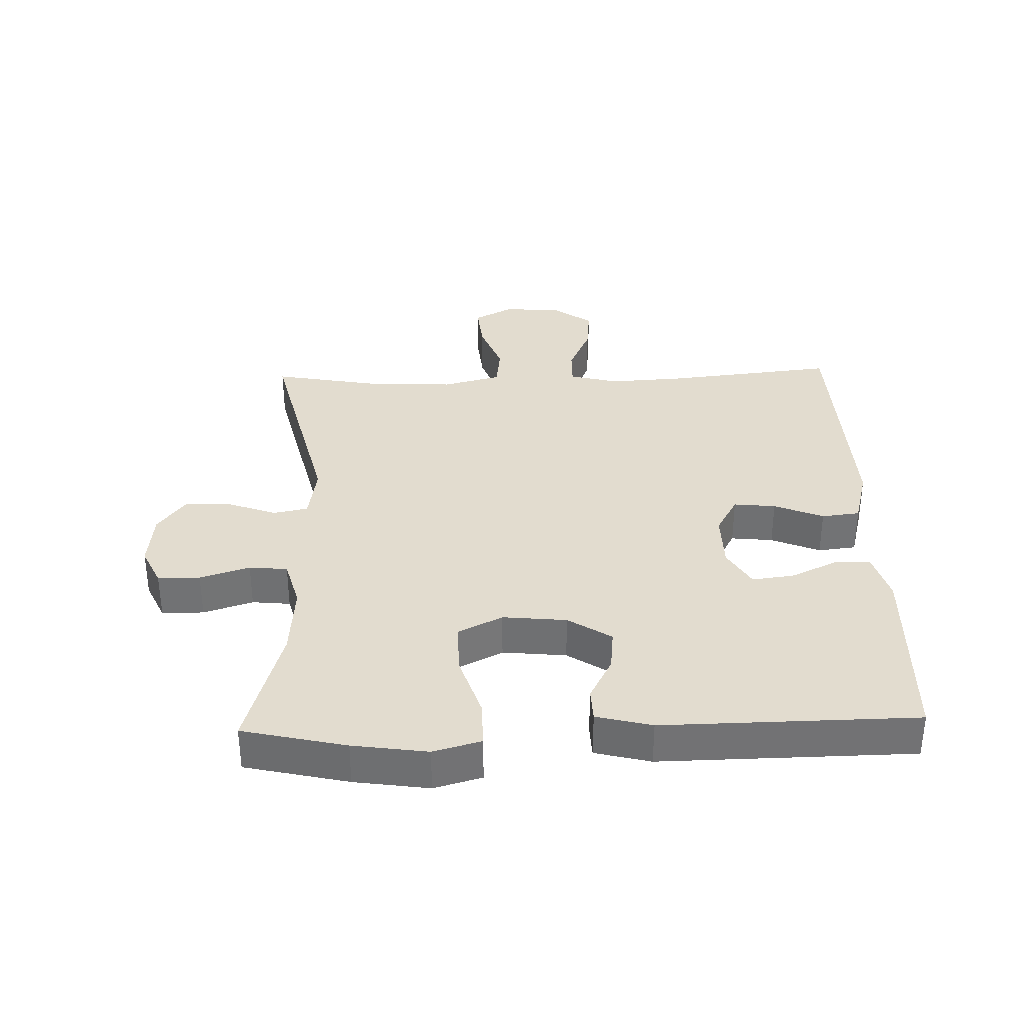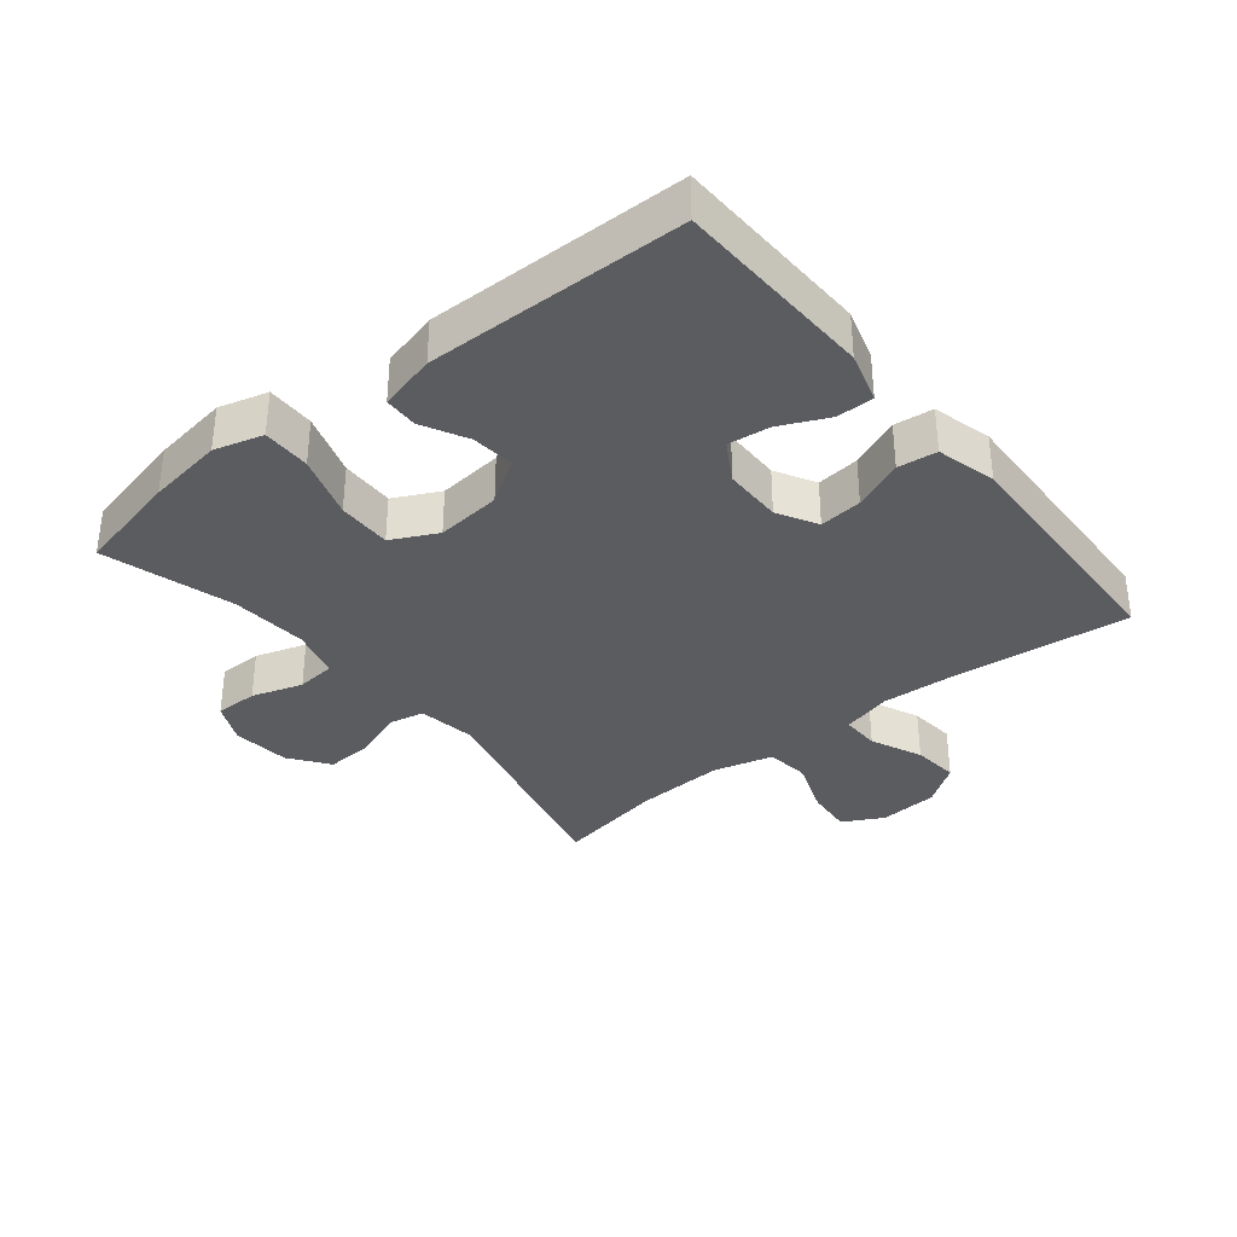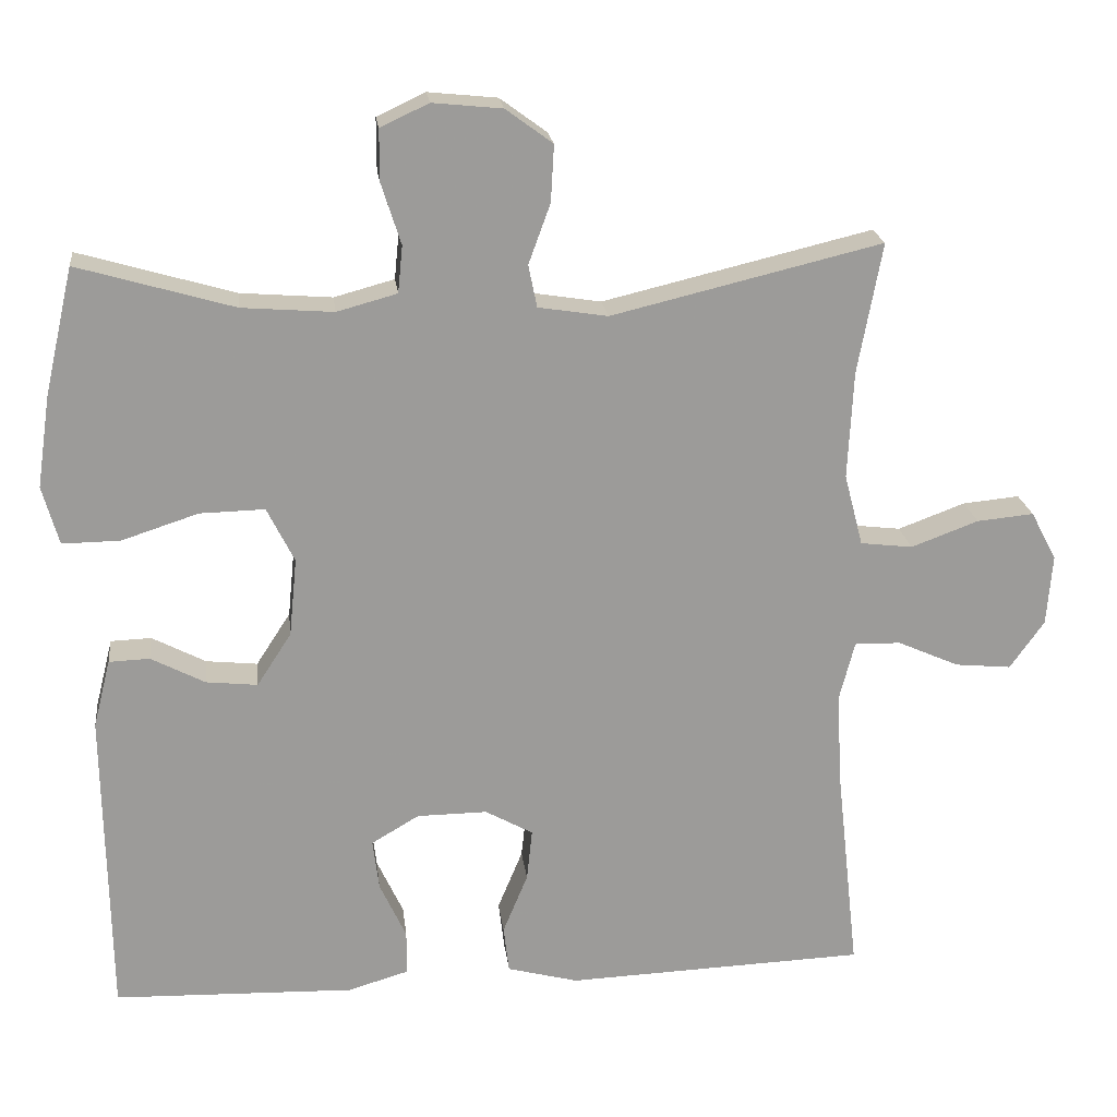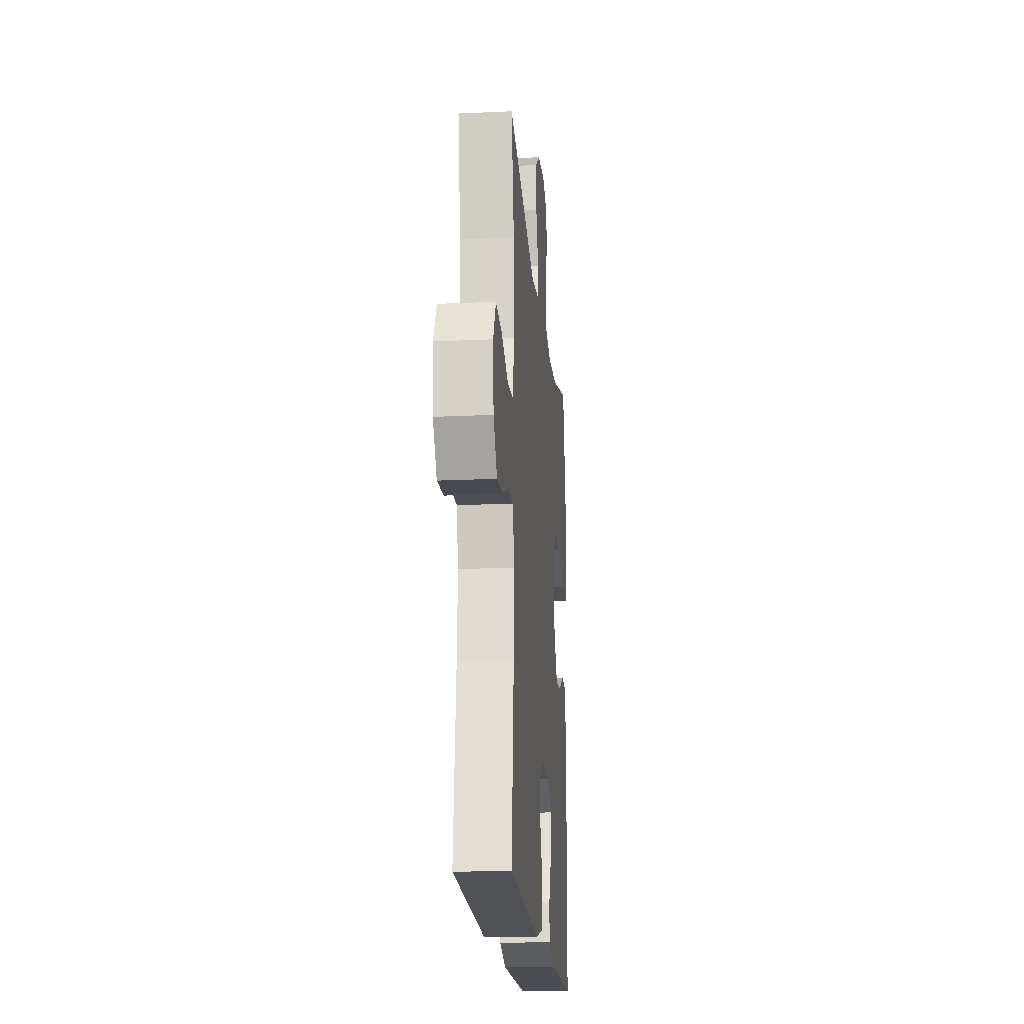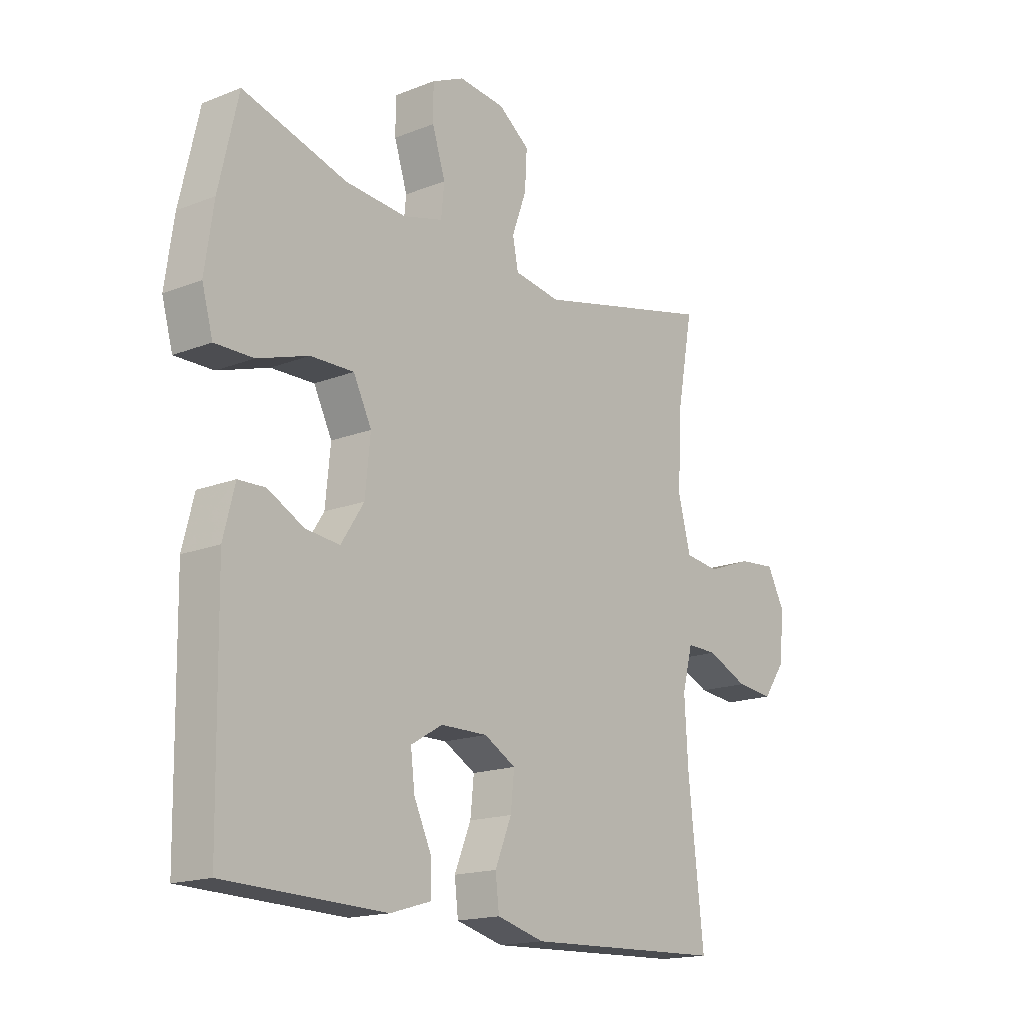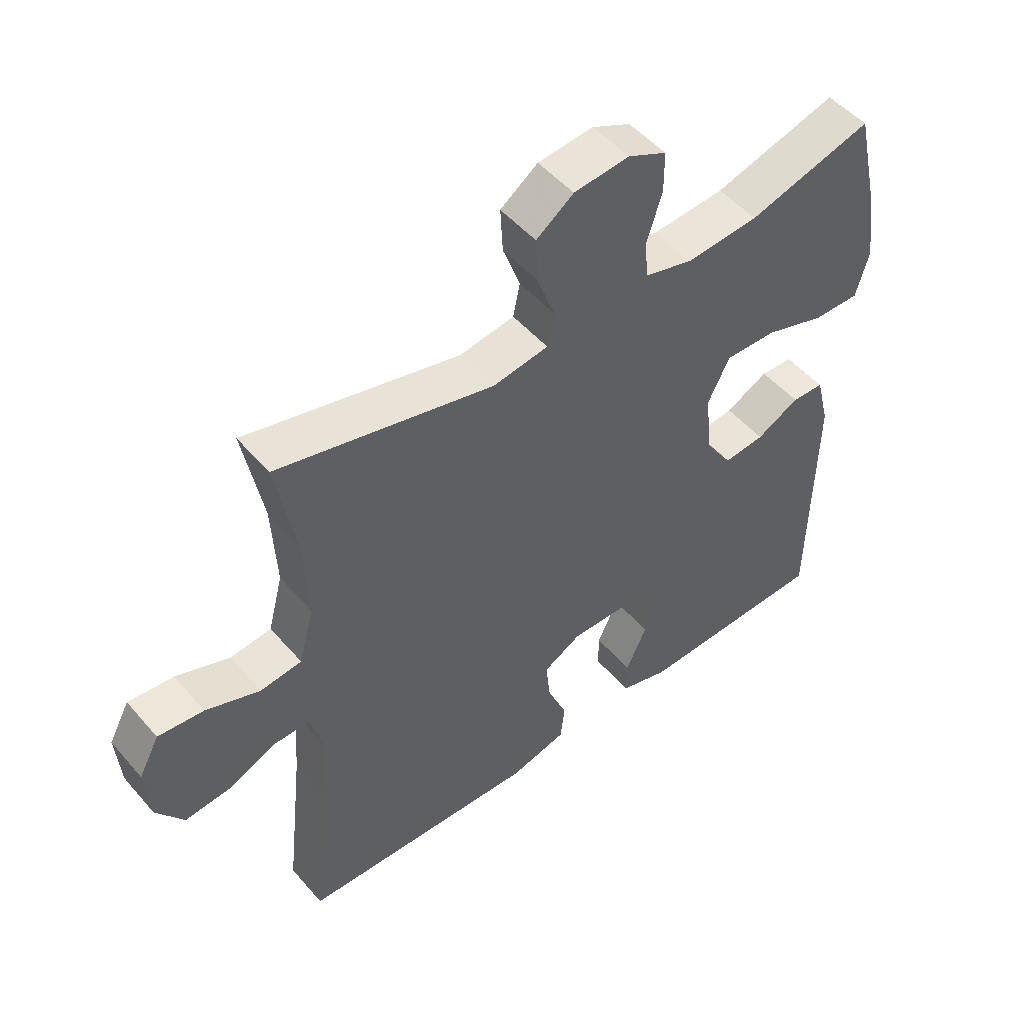
<metadata>
{"format":"obj","ext":"obj","renderer":"f3d","projection":"perspective","resolution":1024,"background":"white","views":[{"elev":34.6,"azim":88.3,"up":"+Y"},{"elev":-34.9,"azim":128.9,"up":"+Y"},{"elev":20.5,"azim":173.3,"up":"+Z"},{"elev":-19.1,"azim":-85.0,"up":"+Z"},{"elev":-16.8,"azim":128.5,"up":"+Z"},{"elev":50.2,"azim":-39.1,"up":"+Z"}]}
</metadata>
<code>
v 0.5 0.07 0.5
v 0.537 0.07 0.338
v 0.554 0.07 0.221
v 0.533 0.07 0.146
v 0.459 0.07 0.147
v 0.361 0.07 0.179
v 0.278 0.07 0.181
v 0.243 0.07 0.111
v 0.253 0.07 0.011
v 0.297 0.07 -0.057
v 0.363 0.07 -0.05
v 0.432 0.07 -0.014
v 0.484 0.07 -0.016
v 0.506 0.07 -0.103
v 0.5 0.07 -0.5
v 0.192 0.07 -0.509
v 0.114 0.07 -0.486
v 0.114 0.07 -0.429
v 0.148 0.07 -0.356
v 0.156 0.07 -0.291
v 0.095 0.07 -0.255
v 0.005 0.07 -0.254
v -0.056 0.07 -0.288
v -0.049 0.07 -0.354
v -0.017 0.07 -0.431
v -0.024 0.07 -0.491
v -0.115 0.07 -0.515
v -0.5 0.07 -0.5
v -0.471 0.07 -0.235
v -0.464 0.07 -0.115
v -0.484 0.07 -0.038
v -0.543 0.07 -0.039
v -0.622 0.07 -0.074
v -0.694 0.07 -0.081
v -0.738 0.07 -0.019
v -0.745 0.07 0.072
v -0.712 0.07 0.134
v -0.639 0.07 0.127
v -0.553 0.07 0.095
v -0.486 0.07 0.103
v -0.462 0.07 0.195
v -0.469 0.07 0.333
v -0.5 0.07 0.5
v -0.154 0.07 0.417
v -0.065 0.07 0.431
v -0.054 0.07 0.485
v -0.082 0.07 0.562
v -0.086 0.07 0.634
v -0.026 0.07 0.678
v 0.063 0.07 0.687
v 0.125 0.07 0.658
v 0.125 0.07 0.592
v 0.1 0.07 0.514
v 0.106 0.07 0.454
v 0.183 0.07 0.433
v 0.3 0.07 0.442
v 0.5 0 0.5
v 0.537 0 0.338
v 0.554 0 0.221
v 0.533 0 0.146
v 0.459 0 0.147
v 0.361 0 0.179
v 0.278 0 0.181
v 0.243 0 0.111
v 0.253 0 0.011
v 0.297 0 -0.057
v 0.363 0 -0.05
v 0.432 0 -0.014
v 0.484 0 -0.016
v 0.506 0 -0.103
v 0.5 0 -0.5
v 0.192 0 -0.509
v 0.114 0 -0.486
v 0.114 0 -0.429
v 0.148 0 -0.356
v 0.156 0 -0.291
v 0.095 0 -0.255
v 0.005 0 -0.254
v -0.056 0 -0.288
v -0.049 0 -0.354
v -0.017 0 -0.431
v -0.024 0 -0.491
v -0.115 0 -0.515
v -0.5 0 -0.5
v -0.471 0 -0.235
v -0.464 0 -0.115
v -0.484 0 -0.038
v -0.543 0 -0.039
v -0.622 0 -0.074
v -0.694 0 -0.081
v -0.738 0 -0.019
v -0.745 0 0.072
v -0.712 0 0.134
v -0.639 0 0.127
v -0.553 0 0.095
v -0.486 0 0.103
v -0.462 0 0.195
v -0.469 0 0.333
v -0.5 0 0.5
v -0.154 0 0.417
v -0.065 0 0.431
v -0.054 0 0.485
v -0.082 0 0.562
v -0.086 0 0.634
v -0.026 0 0.678
v 0.063 0 0.687
v 0.125 0 0.658
v 0.125 0 0.592
v 0.1 0 0.514
v 0.106 0 0.454
v 0.183 0 0.433
v 0.3 0 0.442
f 51 52 53
f 50 51 53
f 49 50 53
f 48 49 53
f 47 48 53
f 46 47 53
f 45 46 53 54
f 44 45 54 55
f 42 43 44
f 41 42 44 55
f 37 38 39
f 36 37 39
f 35 36 39
f 34 35 39
f 33 34 39
f 32 33 39
f 31 32 39 40
f 41 55 56
f 40 41 56
f 31 40 56
f 30 31 56
f 27 28 29
f 26 27 29
f 25 26 29
f 24 25 29
f 17 18 19
f 16 17 19
f 15 16 19
f 14 15 19
f 13 14 19
f 12 13 19
f 11 12 19
f 10 11 19 20
f 9 10 20 21
f 4 5 6
f 3 4 6
f 2 3 6
f 1 2 6
f 56 1 6
f 56 6 7
f 30 56 7 8
f 23 24 29 30
f 30 8 9
f 23 30 9
f 22 23 9
f 9 21 22
f 109 108 107
f 109 107 106
f 109 106 105
f 109 105 104
f 109 104 103
f 109 103 102
f 110 109 102 101
f 111 110 101 100
f 100 99 98
f 111 100 98 97
f 95 94 93
f 95 93 92
f 95 92 91
f 95 91 90
f 95 90 89
f 95 89 88
f 96 95 88 87
f 112 111 97
f 112 97 96
f 112 96 87
f 112 87 86
f 85 84 83
f 85 83 82
f 85 82 81
f 85 81 80
f 75 74 73
f 75 73 72
f 75 72 71
f 75 71 70
f 75 70 69
f 75 69 68
f 75 68 67
f 76 75 67 66
f 77 76 66 65
f 62 61 60
f 62 60 59
f 62 59 58
f 62 58 57
f 62 57 112
f 63 62 112
f 64 63 112 86
f 86 85 80 79
f 65 64 86
f 65 86 79
f 65 79 78
f 78 77 65
f 1 57 58 2
f 2 58 59 3
f 3 59 60 4
f 4 60 61 5
f 5 61 62 6
f 6 62 63 7
f 7 63 64 8
f 8 64 65 9
f 9 65 66 10
f 10 66 67 11
f 11 67 68 12
f 12 68 69 13
f 13 69 70 14
f 14 70 71 15
f 15 71 72 16
f 16 72 73 17
f 17 73 74 18
f 18 74 75 19
f 19 75 76 20
f 20 76 77 21
f 21 77 78 22
f 22 78 79 23
f 23 79 80 24
f 24 80 81 25
f 25 81 82 26
f 26 82 83 27
f 27 83 84 28
f 28 84 85 29
f 29 85 86 30
f 30 86 87 31
f 31 87 88 32
f 32 88 89 33
f 33 89 90 34
f 34 90 91 35
f 35 91 92 36
f 36 92 93 37
f 37 93 94 38
f 38 94 95 39
f 39 95 96 40
f 40 96 97 41
f 41 97 98 42
f 42 98 99 43
f 43 99 100 44
f 44 100 101 45
f 45 101 102 46
f 46 102 103 47
f 47 103 104 48
f 48 104 105 49
f 49 105 106 50
f 50 106 107 51
f 51 107 108 52
f 52 108 109 53
f 53 109 110 54
f 54 110 111 55
f 55 111 112 56
f 56 112 57 1

</code>
